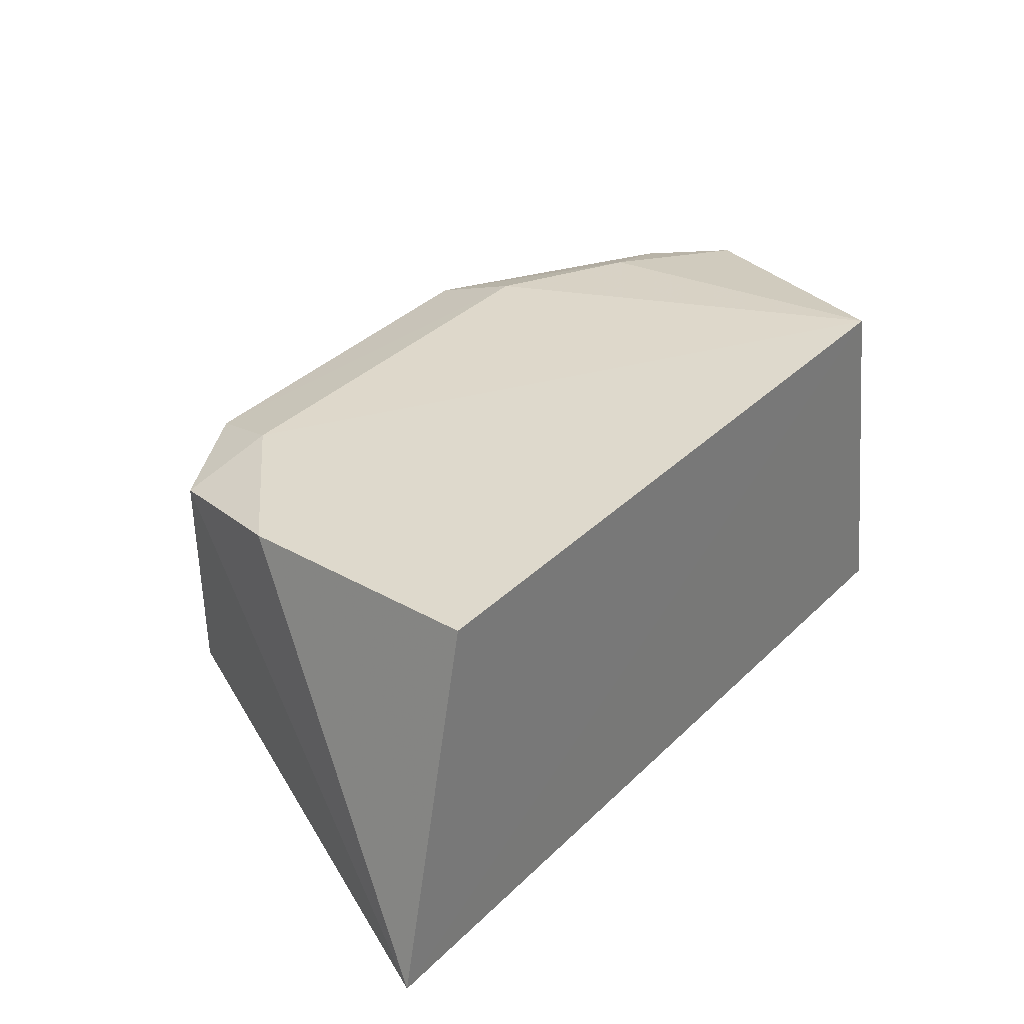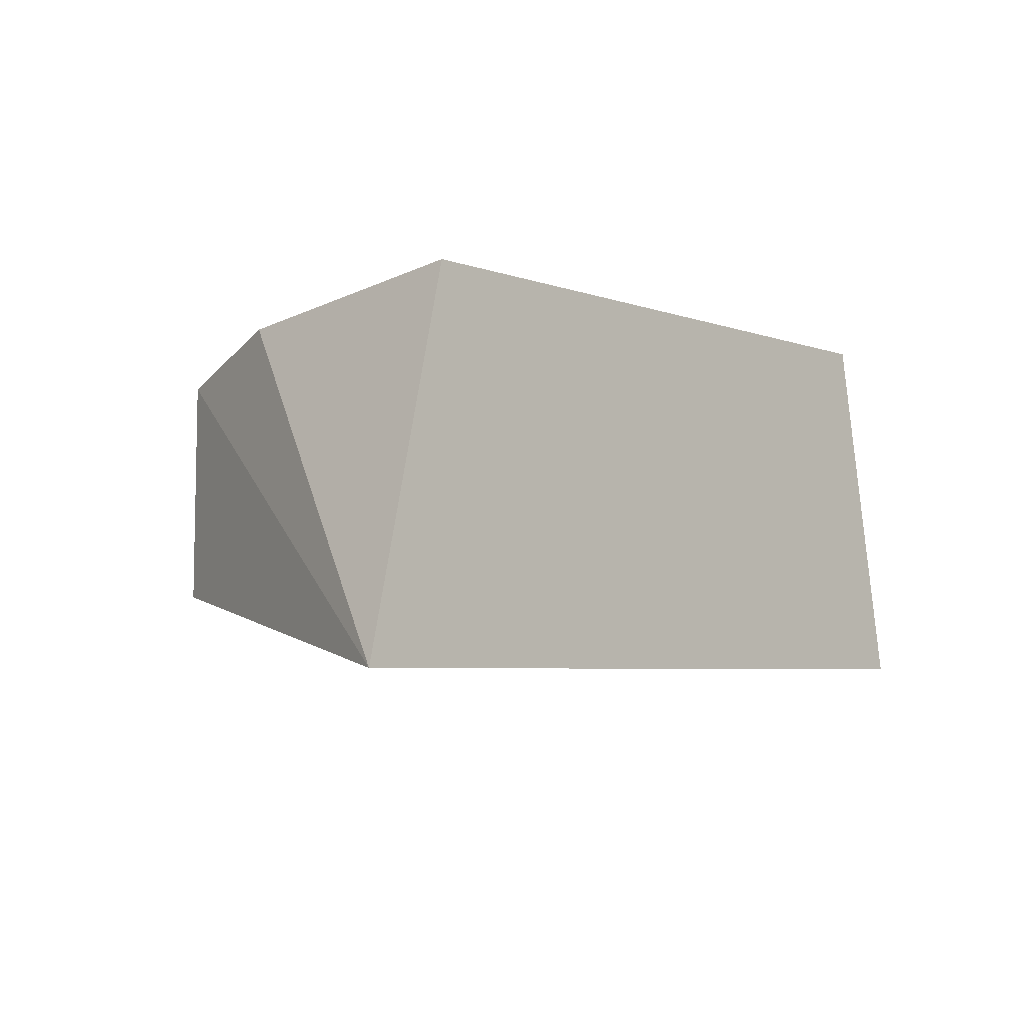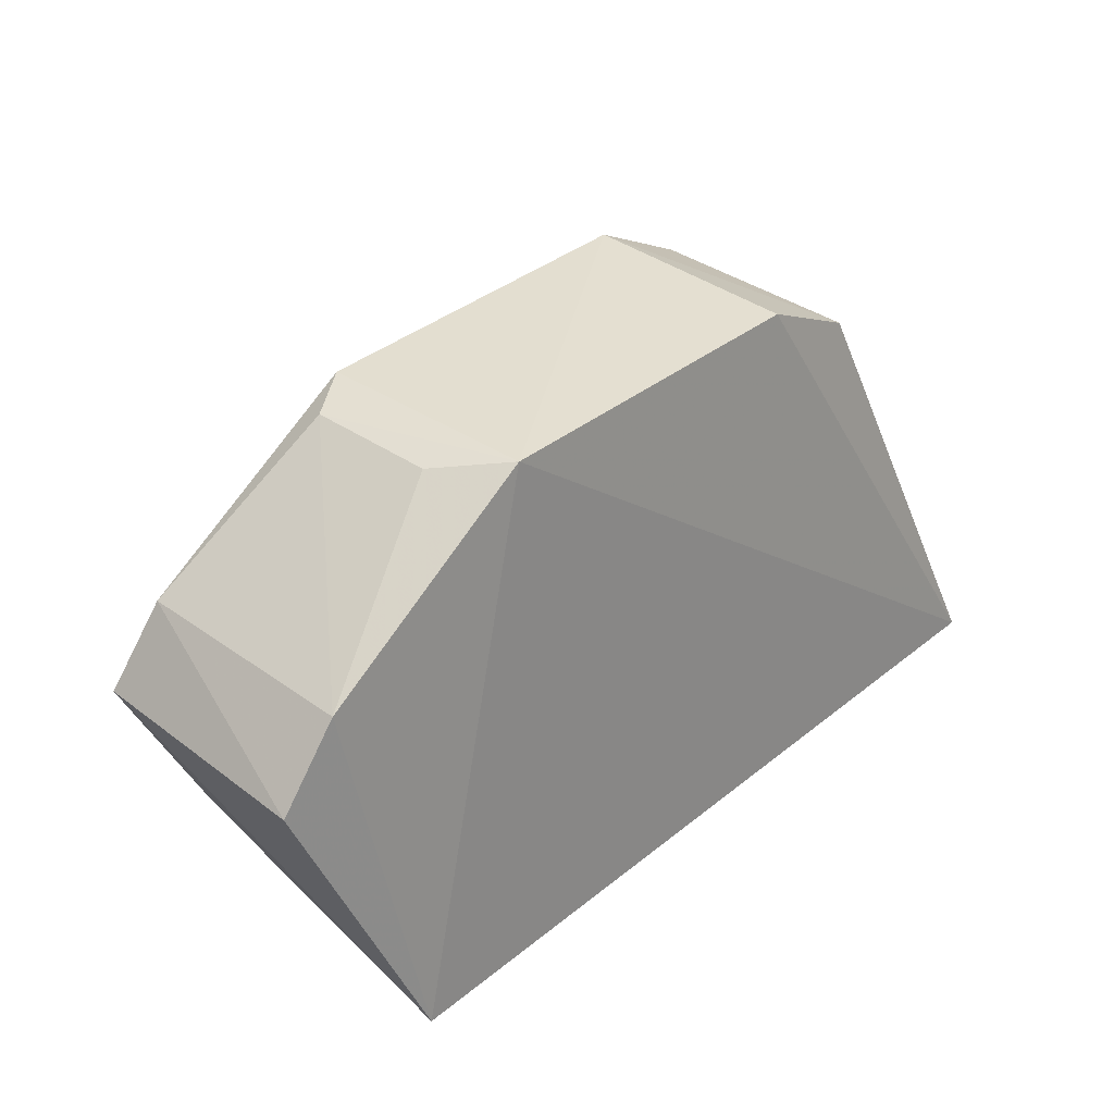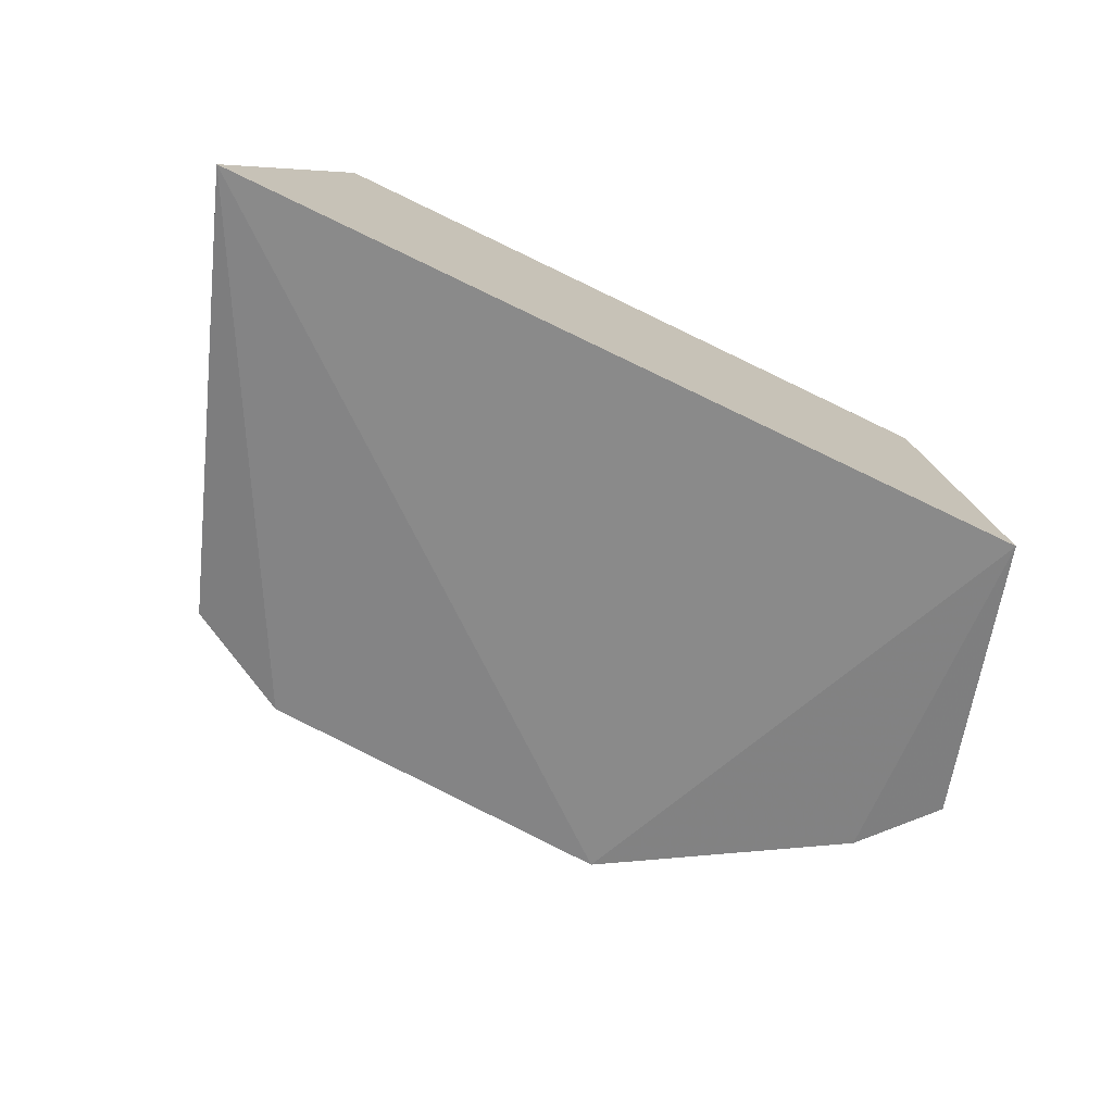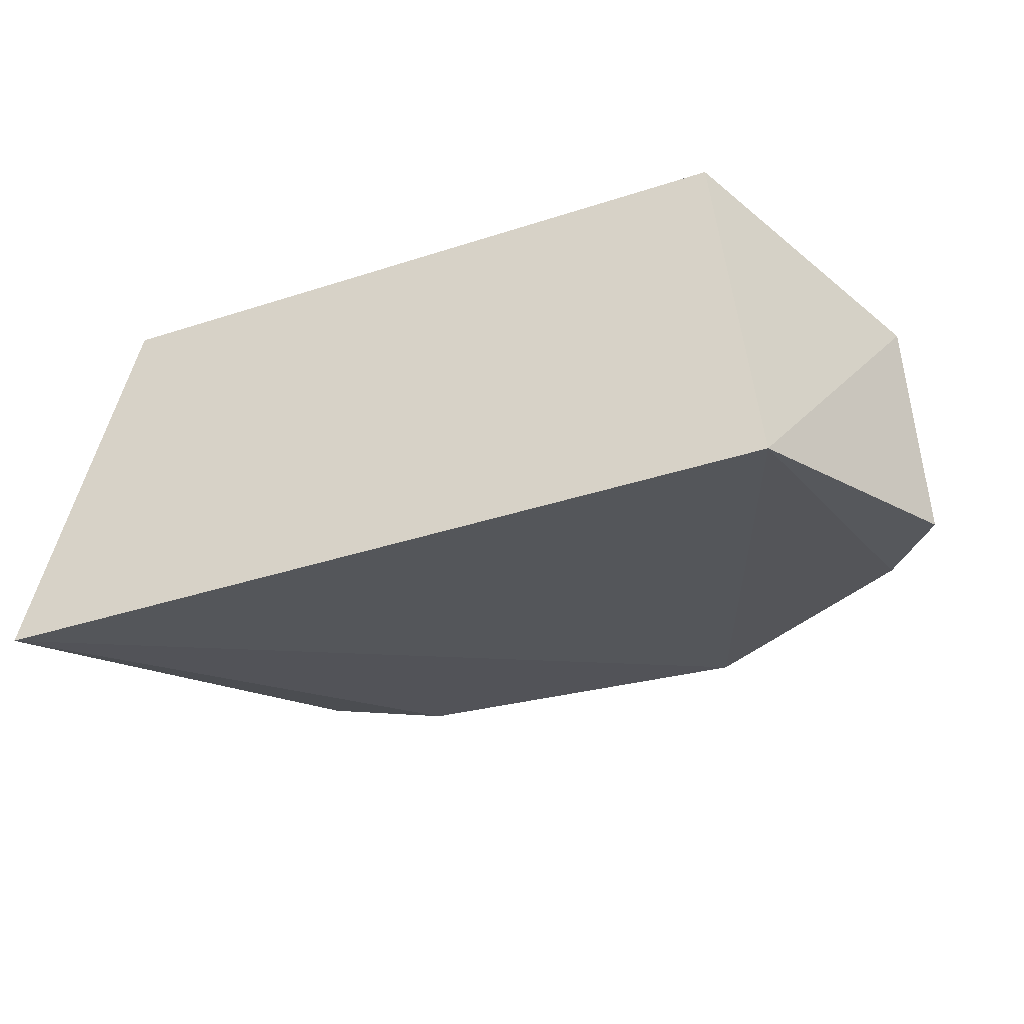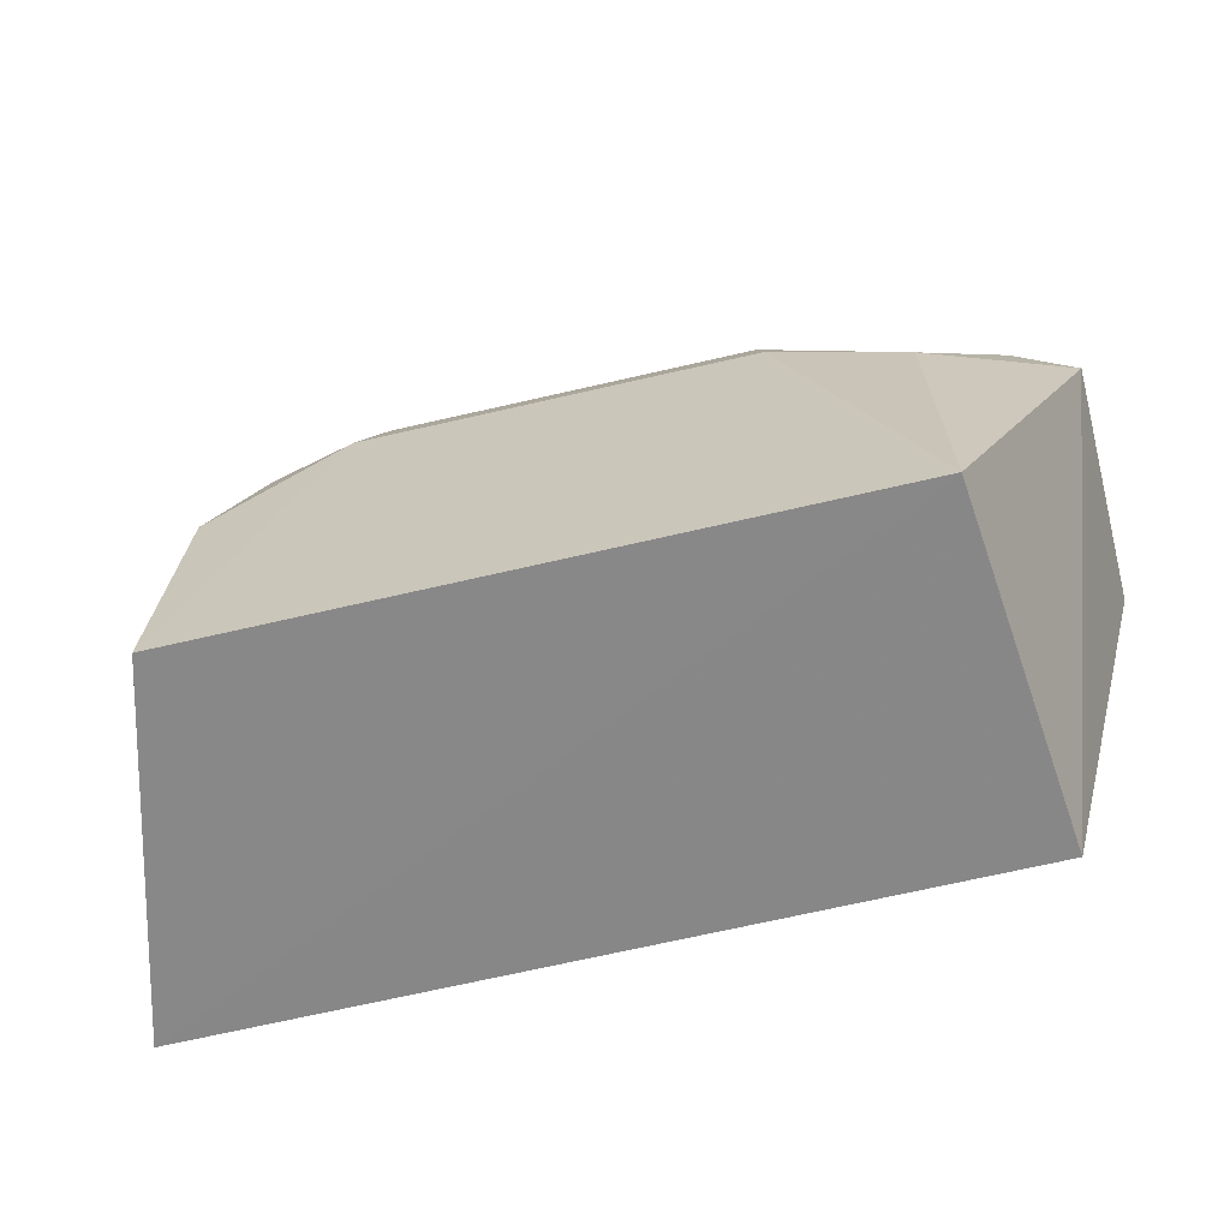
<metadata>
{"format":"obj","ext":"obj","renderer":"f3d","projection":"perspective","resolution":1024,"background":"white","views":[{"elev":36.5,"azim":130.2,"up":"+Y"},{"elev":-7.0,"azim":132.4,"up":"+Y"},{"elev":37.8,"azim":-47.4,"up":"+Z"},{"elev":-71.7,"azim":153.9,"up":"+Y"},{"elev":-33.0,"azim":-157.0,"up":"+Y"},{"elev":-60.4,"azim":-167.3,"up":"+Z"}]}
</metadata>
<code>
v -0.05269 0.02295 0.03693
v -0.0437 0.01202 0.0198
v -0.04727 0.02516 0.02037
v -0.07063 0.02564 0.02037
v -0.07553 0.01504 0.02994
v -0.05197 0.02403 0.03408
v -0.04886 0.02297 0.0347
v -0.05273 0.01515 0.03689
v -0.07331 0.02316 0.03243
v -0.07217 0.01282 0.01986
v -0.04746 0.02426 0.02955
v -0.04894 0.0152 0.03481
v -0.07516 0.02352 0.02966
v -0.06576 0.02422 0.03412
v -0.06532 0.01512 0.03742
v -0.07042 0.02418 0.03182
v -0.07334 0.01508 0.03252
v -0.06543 0.02302 0.0372
v -0.06712 0.02203 0.03687
v -0.06704 0.01751 0.03691
f 3 2 4
f 6 3 4
f 7 6 1
f 10 4 2
f 11 7 2
f 11 2 3
f 11 3 6
f 11 6 7
f 12 7 1
f 12 1 8
f 12 8 2
f 12 2 7
f 13 5 9
f 13 10 5
f 13 4 10
f 14 6 4
f 14 1 6
f 15 8 1
f 15 10 2
f 15 2 8
f 16 13 9
f 16 14 4
f 16 4 13
f 17 9 5
f 17 5 10
f 17 10 15
f 18 16 9
f 18 14 16
f 18 15 1
f 18 1 14
f 19 9 17
f 19 18 9
f 19 15 18
f 20 19 17
f 20 17 15
f 20 15 19

</code>
